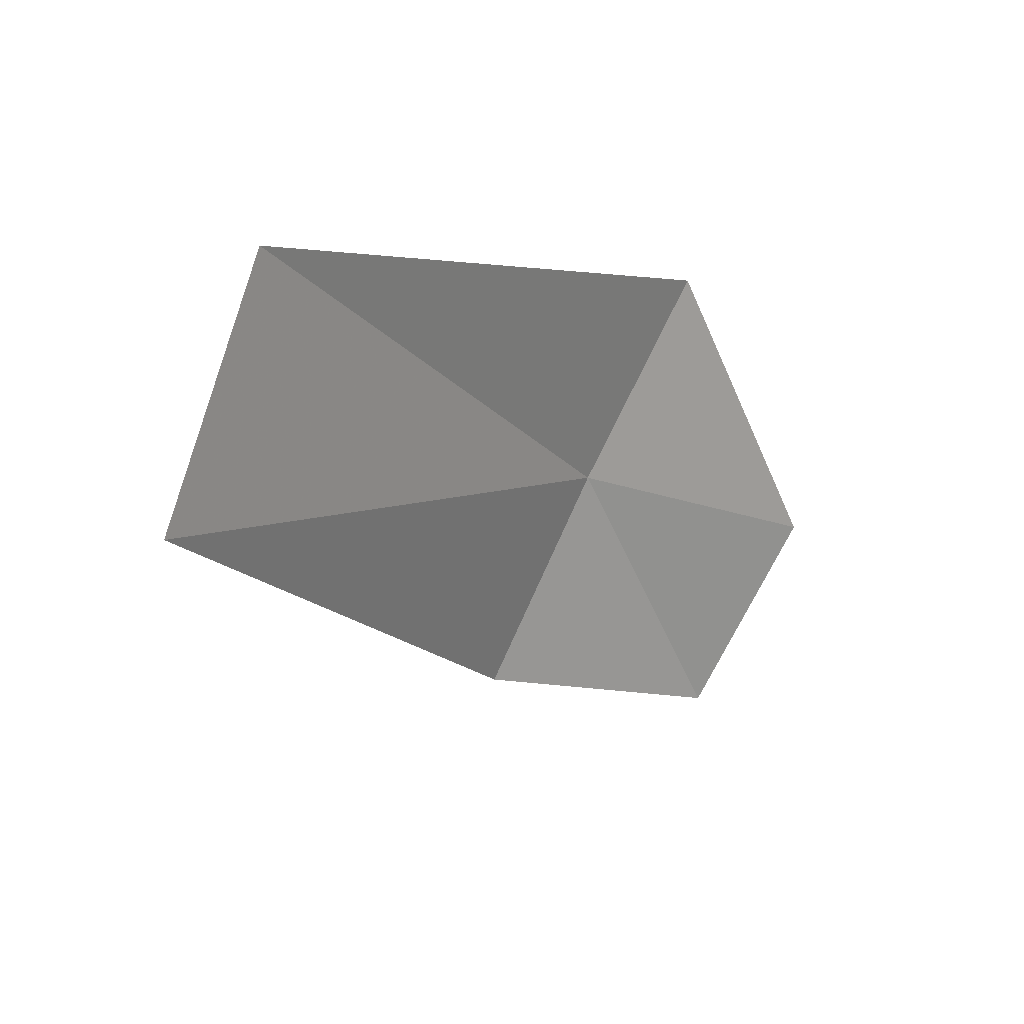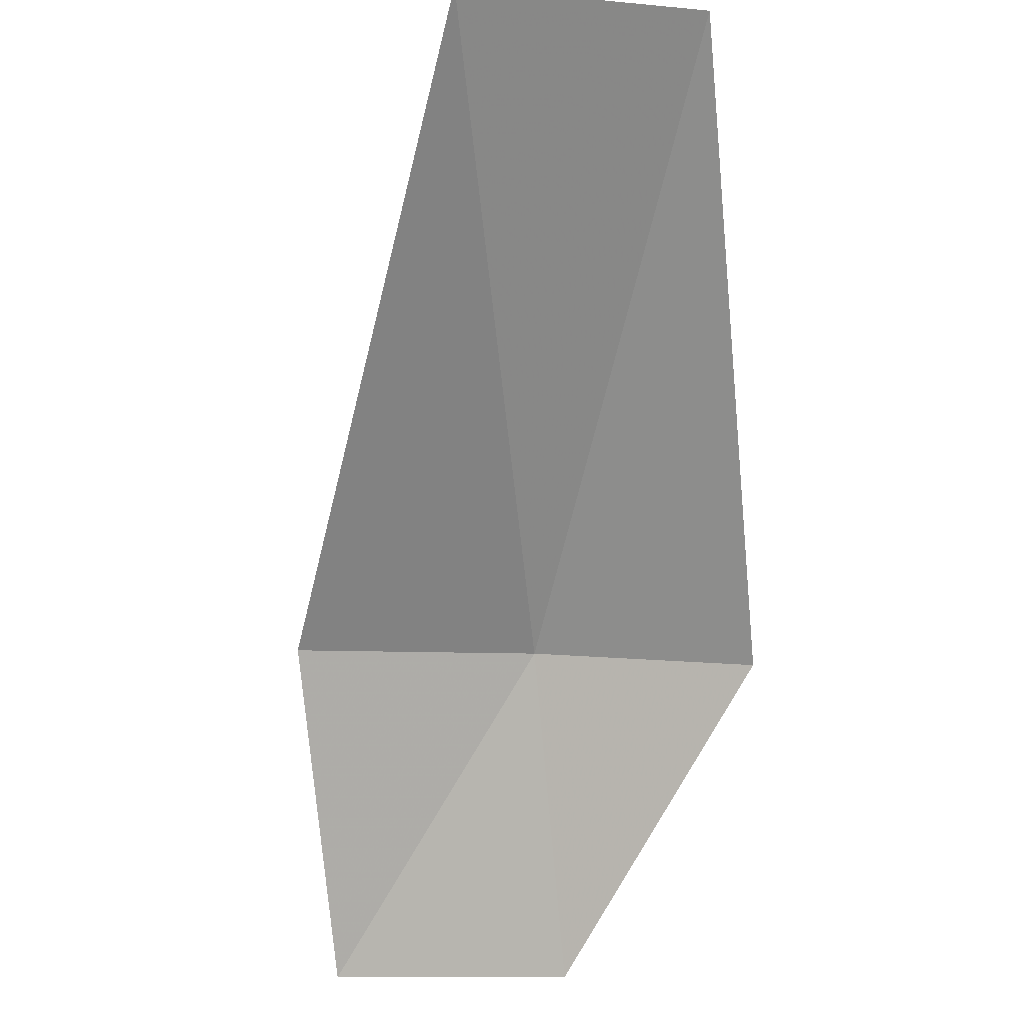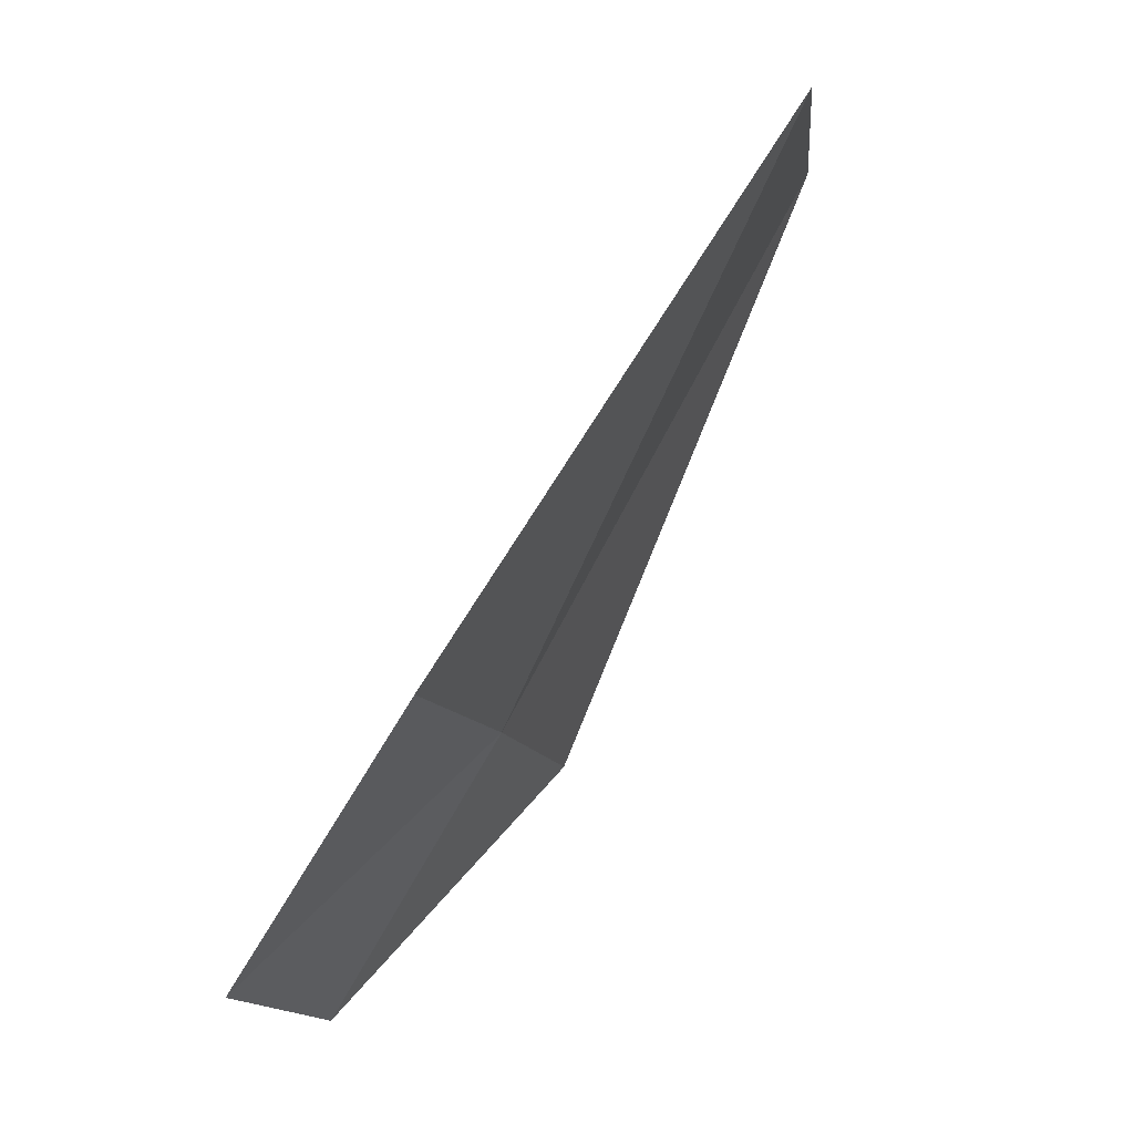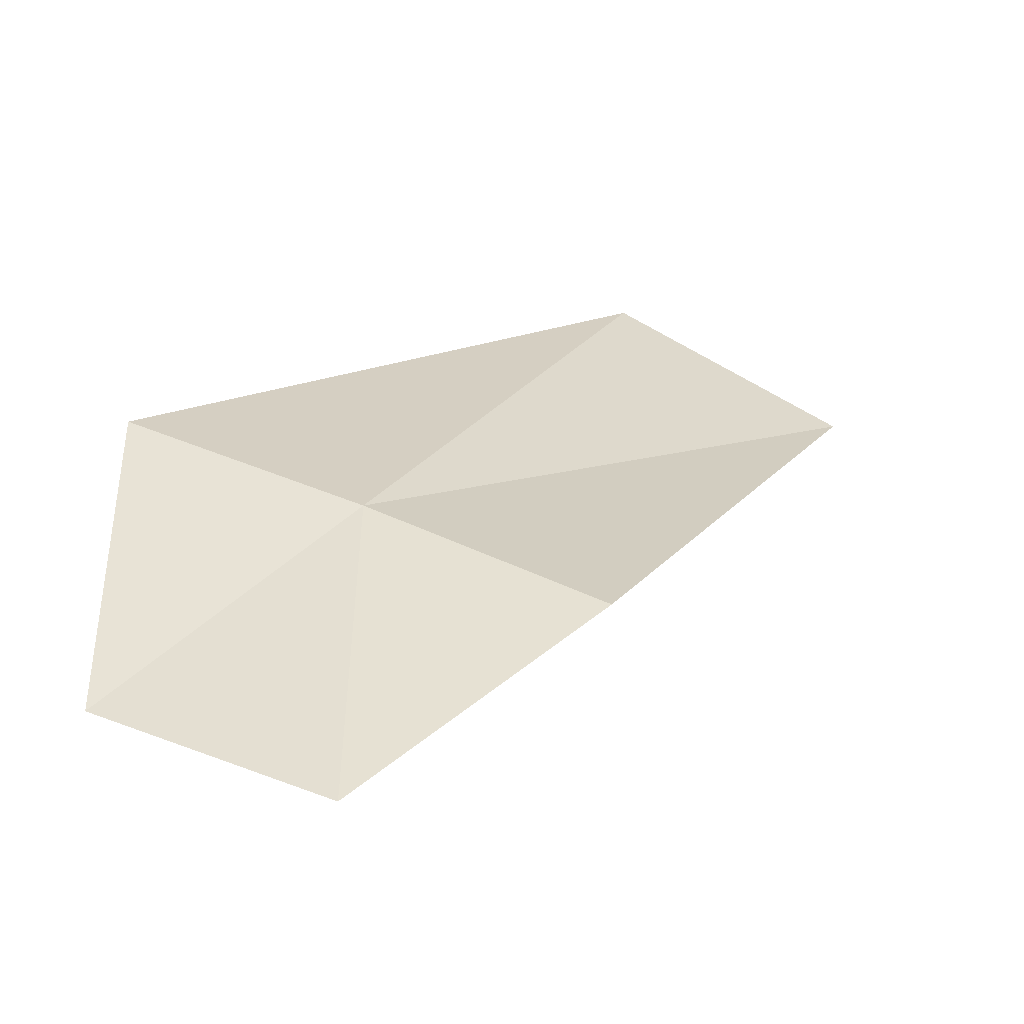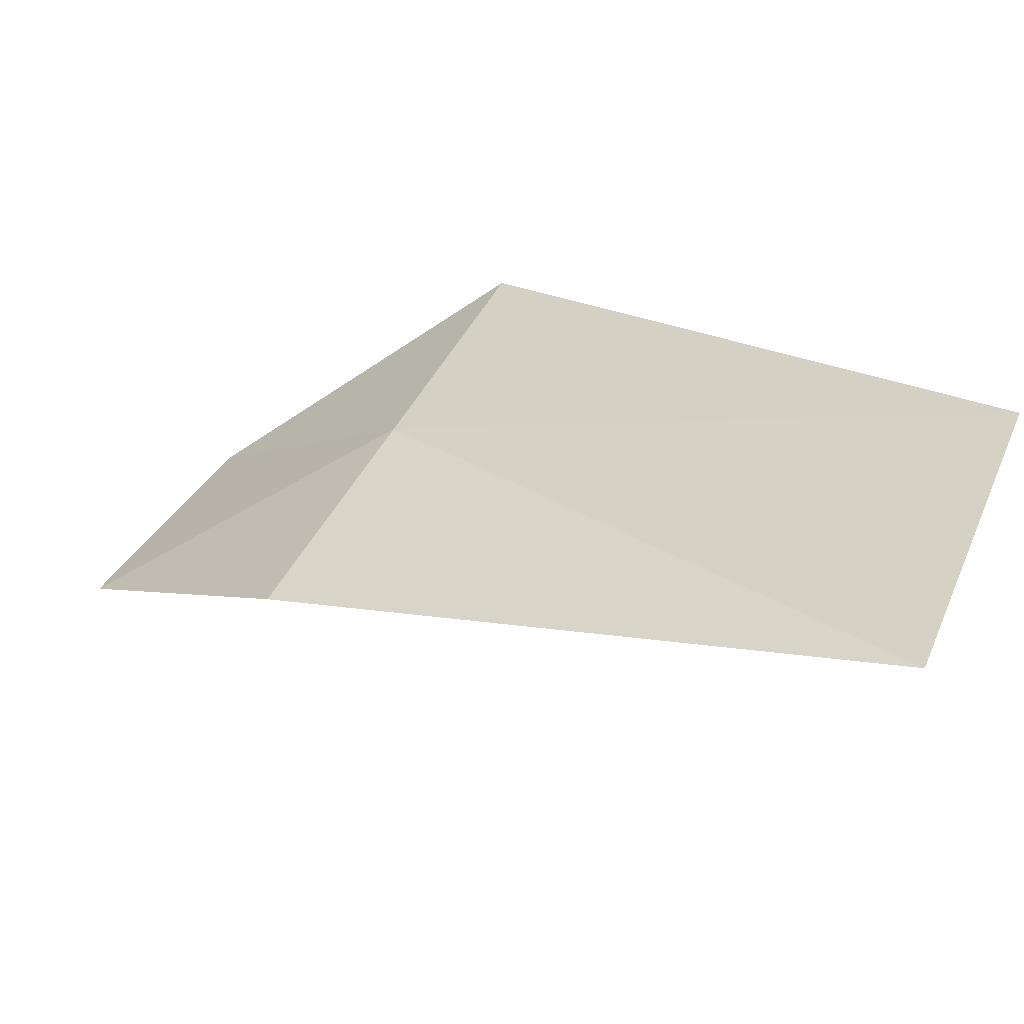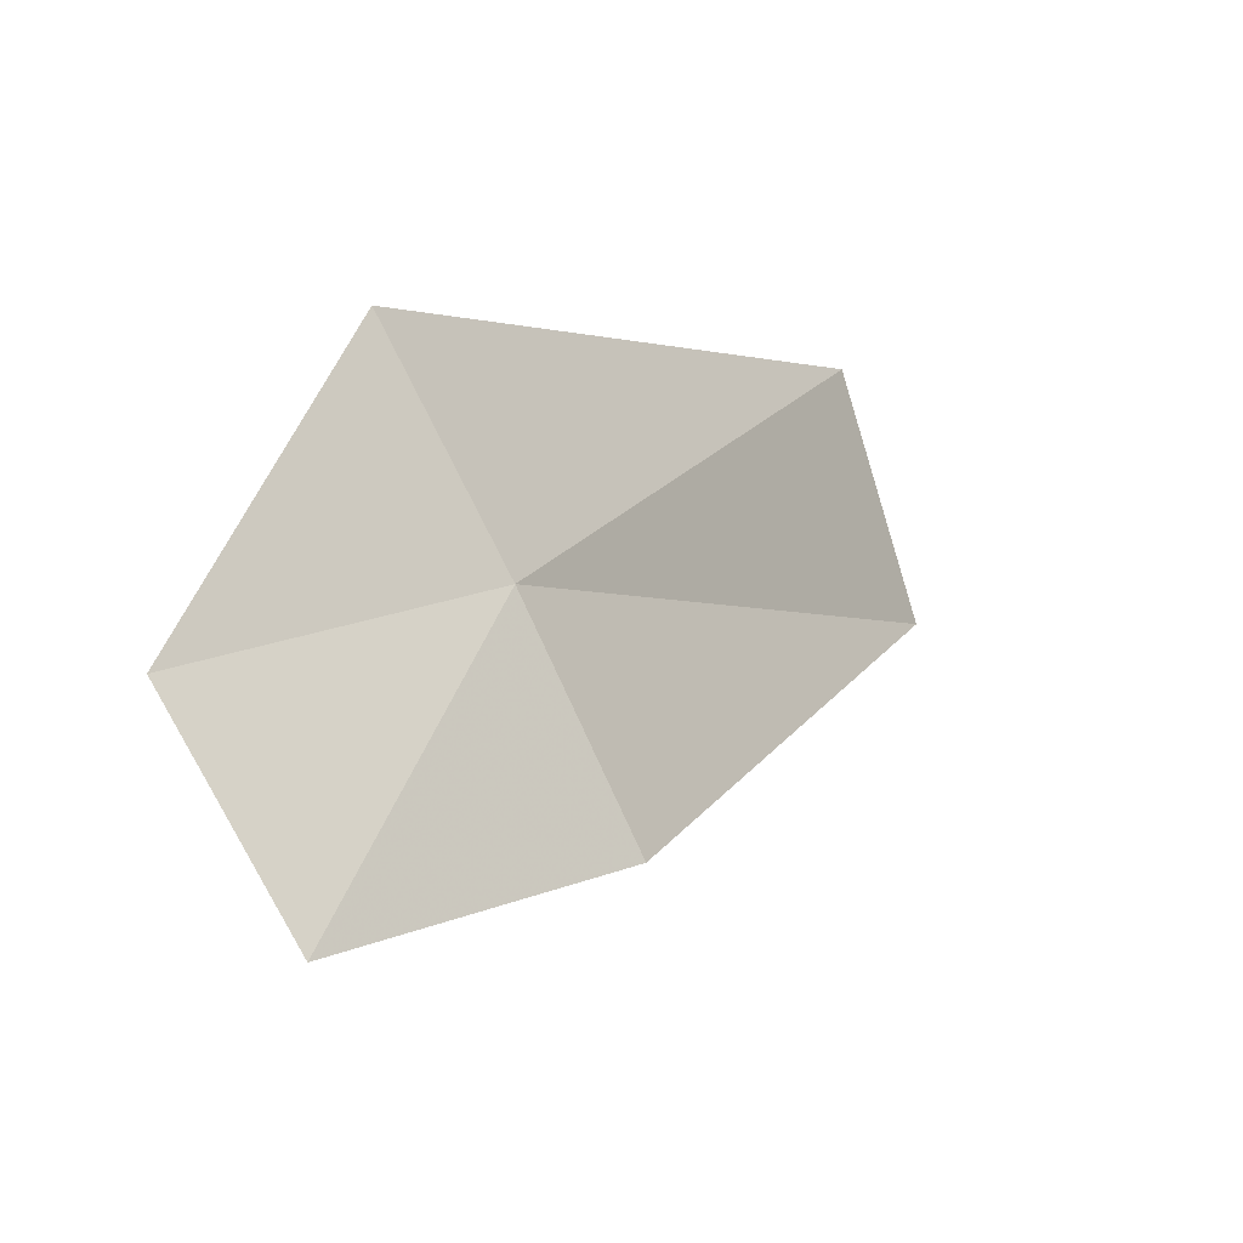
<metadata>
{"format":"obj","ext":"obj","renderer":"f3d","projection":"perspective","resolution":1024,"background":"white","views":[{"elev":64.1,"azim":-43.5,"up":"+Z"},{"elev":-54.9,"azim":-39.1,"up":"+Y"},{"elev":10.5,"azim":123.6,"up":"+Z"},{"elev":5.4,"azim":179.3,"up":"+Y"},{"elev":27.4,"azim":-85.1,"up":"+Y"},{"elev":-61.2,"azim":136.6,"up":"+Z"}]}
</metadata>
<code>
v 49.21 54.01 33.84
v 50.19 54.32 34.23
v 48.03 54.74 36.4
v 48.24 53.66 33.43
v 49.23 53.12 32.44
v 50.16 53.35 32.88
v 47.03 54.19 36.02
f 1 3 2
f 1 5 4
f 1 2 6
f 1 6 5
f 1 7 3
f 1 4 7

</code>
